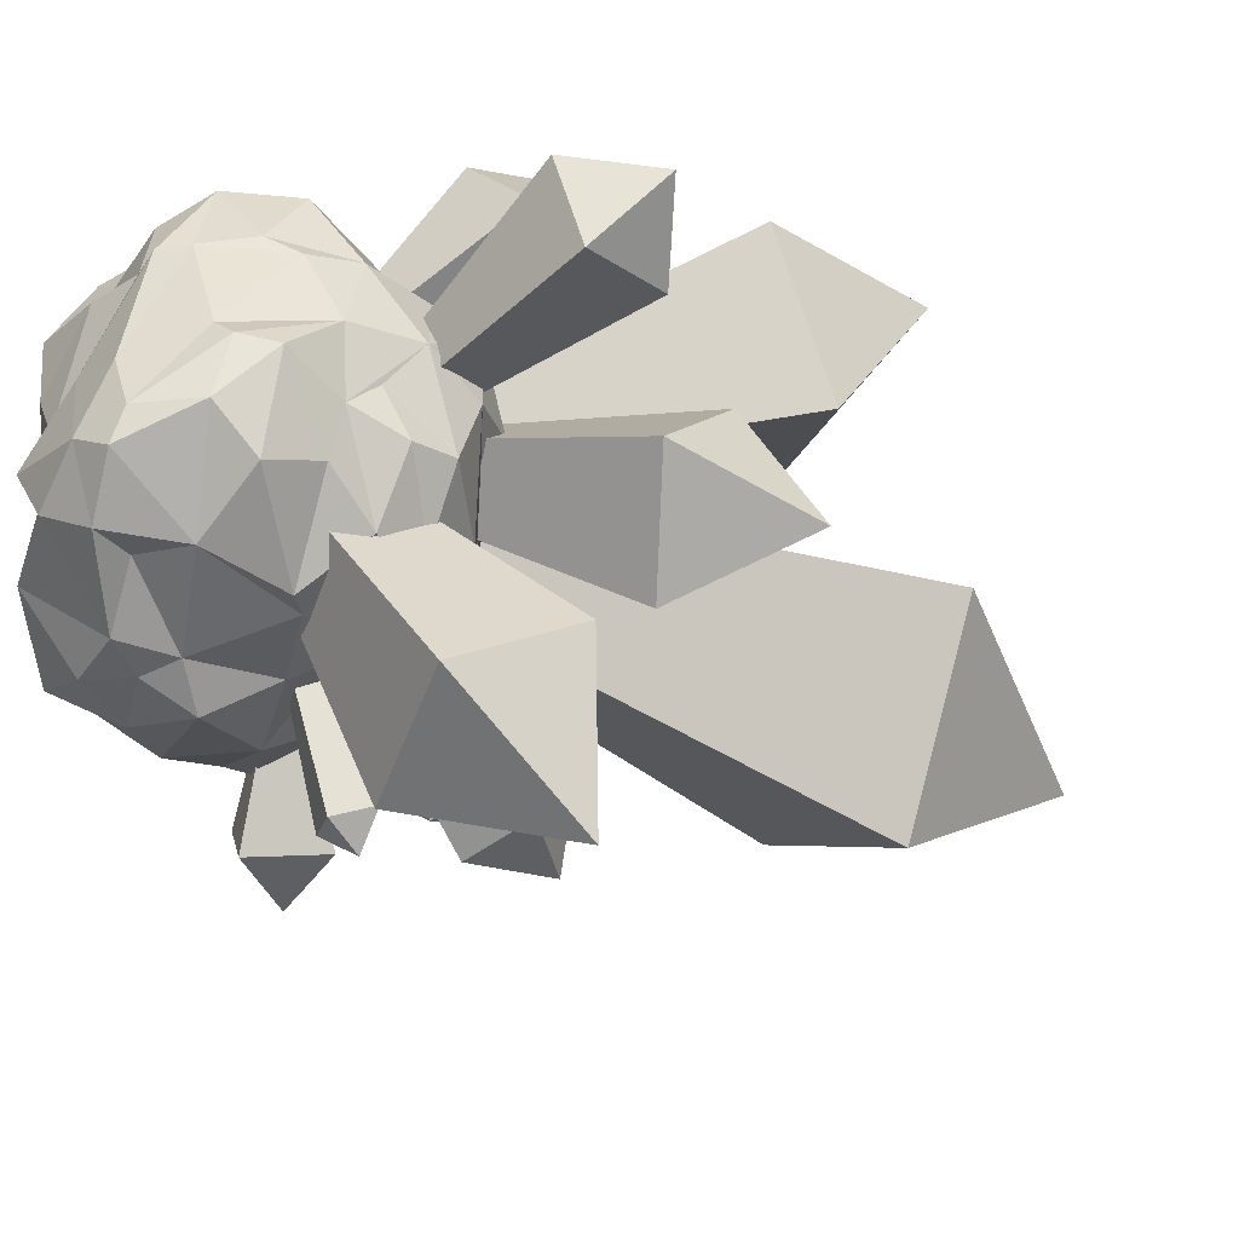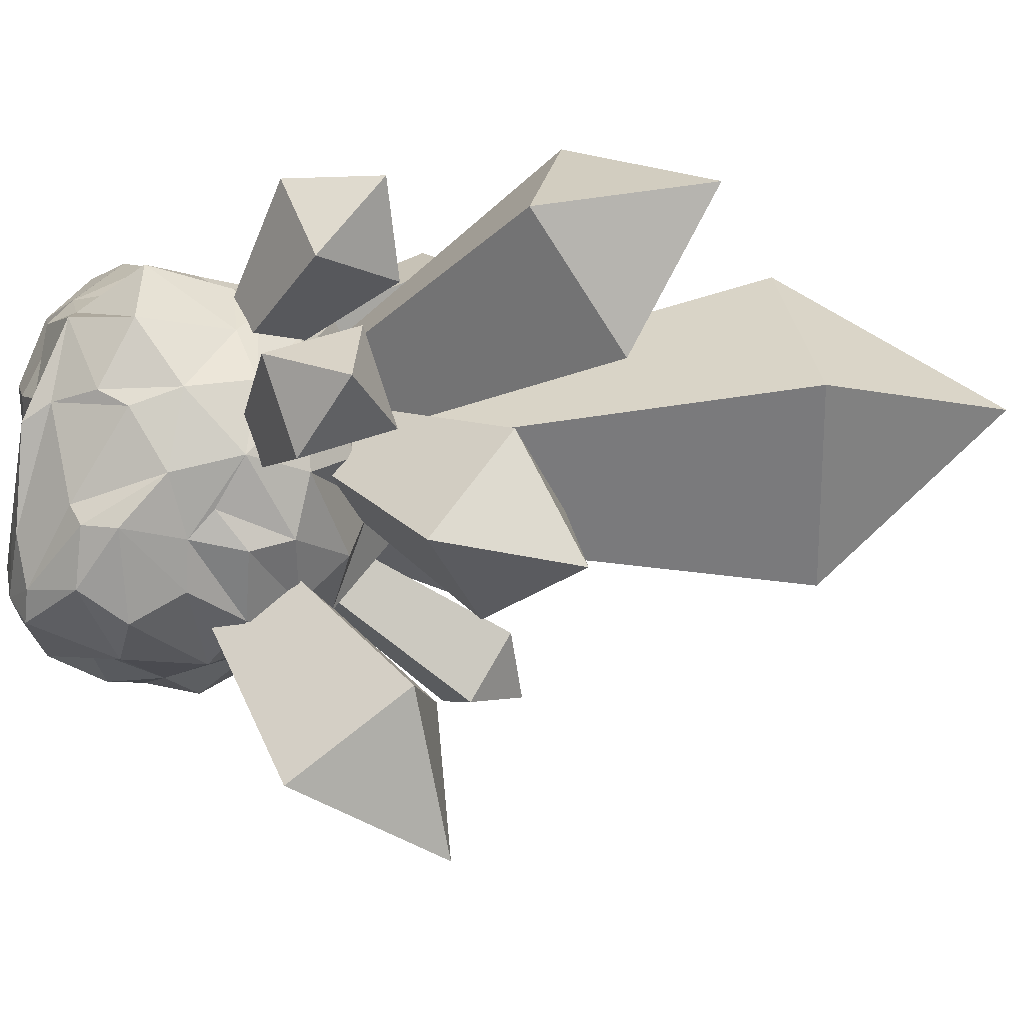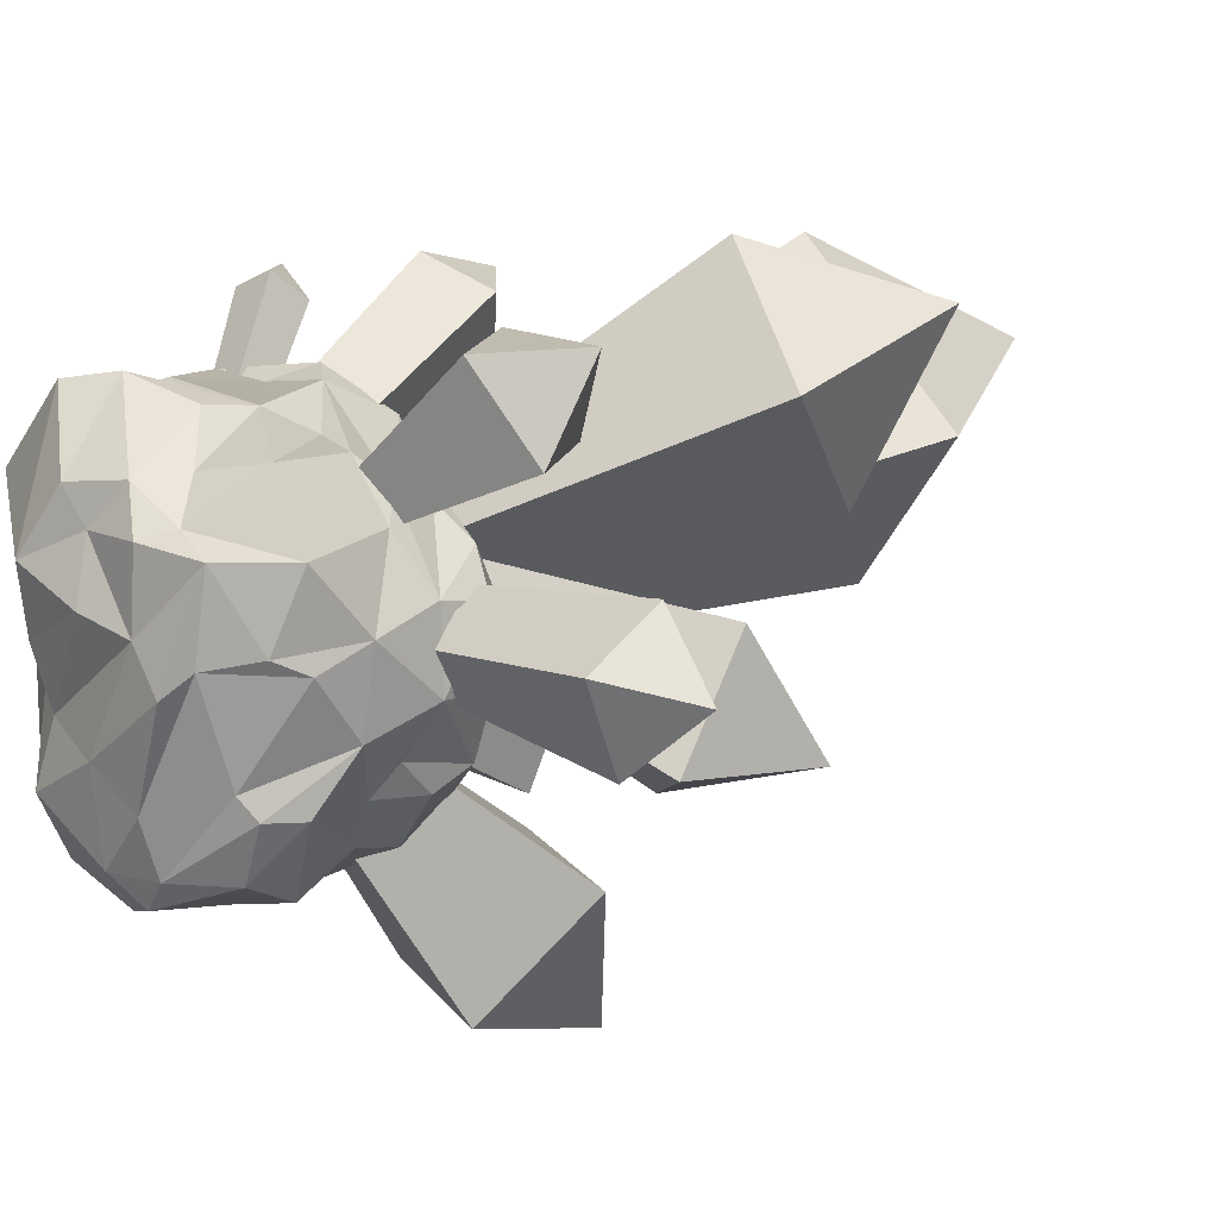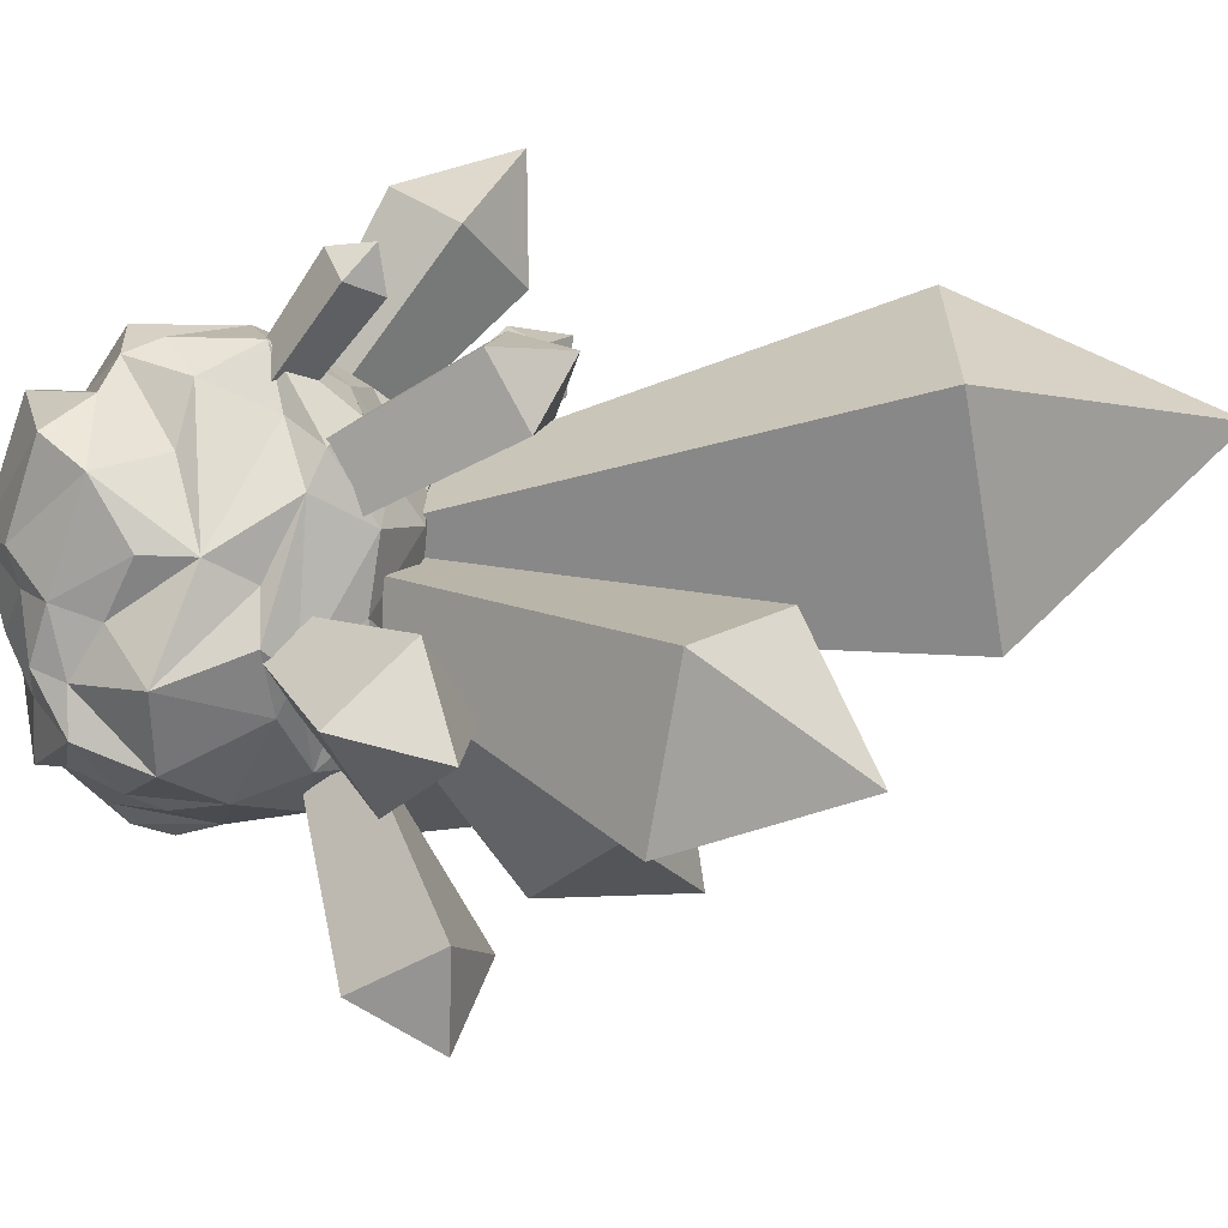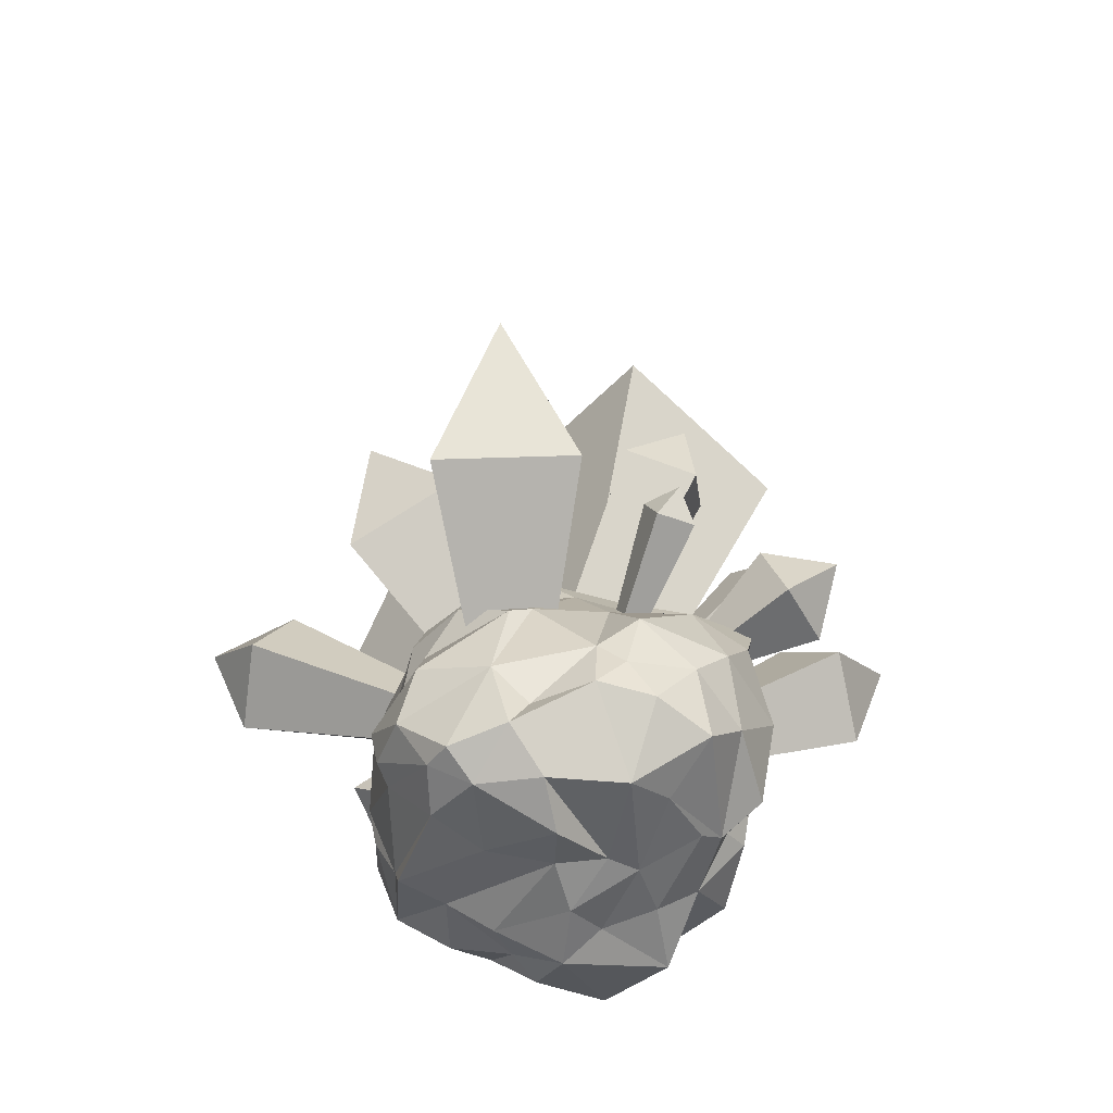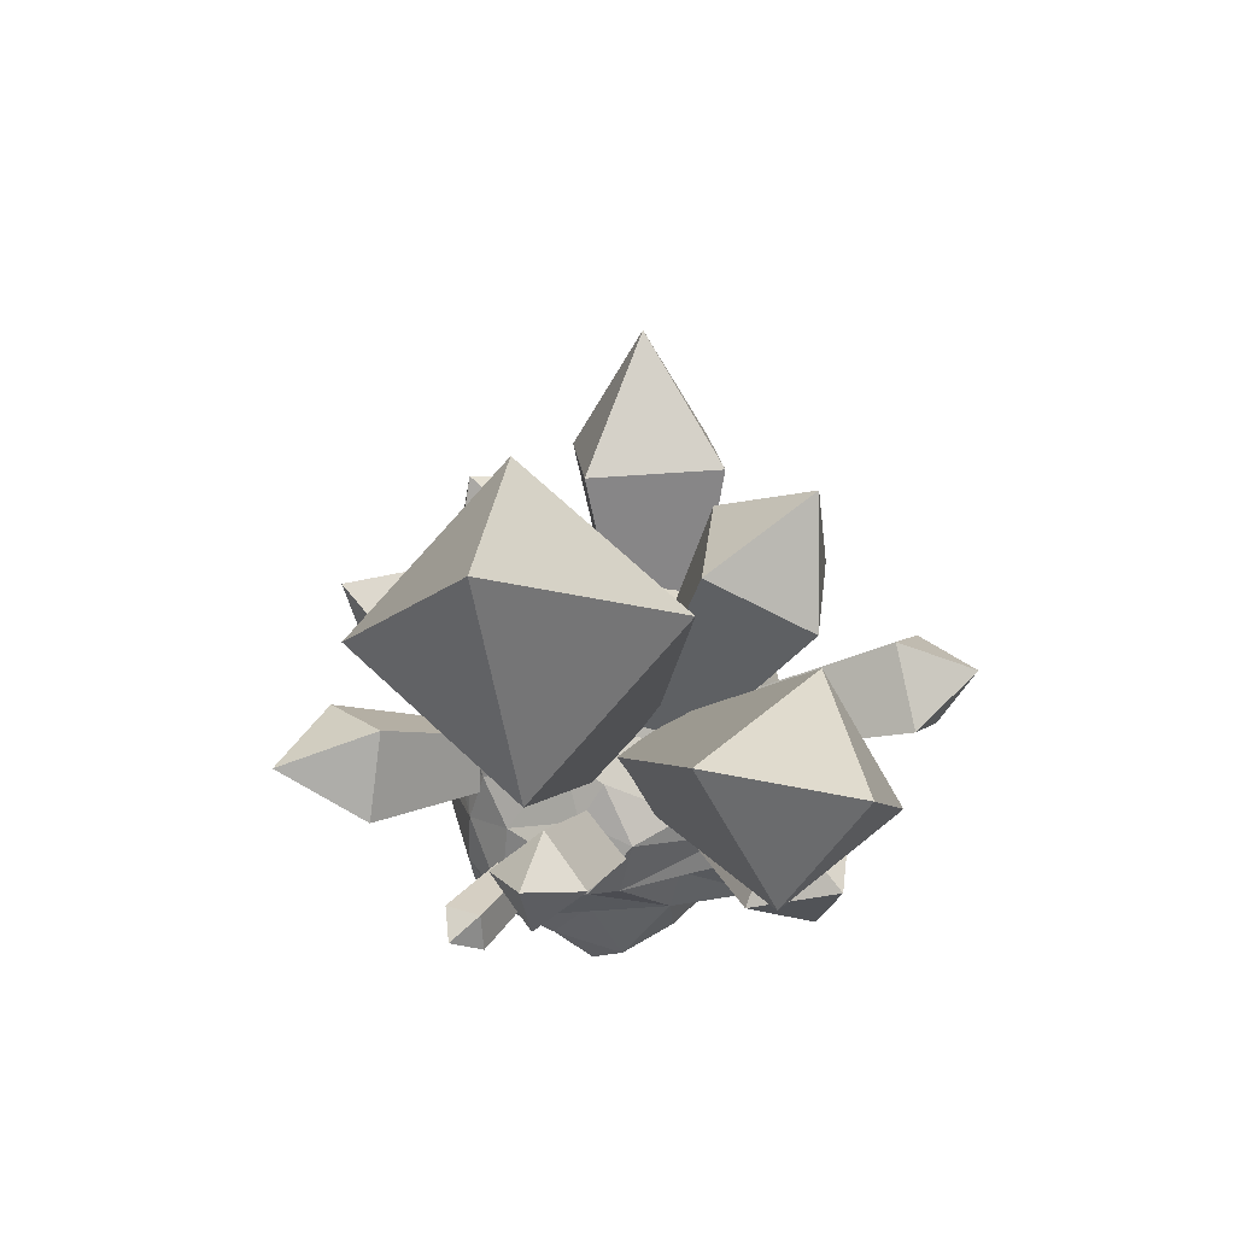
<metadata>
{"format":"obj","ext":"obj","renderer":"f3d","projection":"perspective","resolution":1024,"background":"white","views":[{"elev":-46.4,"azim":66.7,"up":"+Z"},{"elev":-5.7,"azim":93.4,"up":"+Z"},{"elev":22.5,"azim":61.6,"up":"+Z"},{"elev":77.0,"azim":91.8,"up":"+Z"},{"elev":-52.3,"azim":175.6,"up":"+Y"},{"elev":70.7,"azim":-9.4,"up":"+Y"}]}
</metadata>
<code>
g default
v -3.064 -4.356 8.375
v 2.007 -4.014 6.573
v -1.706 -2.684 8.773
v 4.392 -3.343 5.654
v 2.626 -2.136 6.728
v -2.941 -0.2145 6.93
v 0.7737 -1.101 8.153
v 4.943 -0.5149 7.457
v -5.408 0.2567 7.009
v 0.6799 0.9028 7.755
v 3.338 2.792 6.722
v 5.156 3.21 4.761
v 1.278 2.689 6.675
v -4.325 3.123 6.706
v -1.599 4.052 7.429
v -3.082 4.626 7.504
v 3.955 3.897 5.659
v -4.651 5.584 5.515
v -0.8209 6.348 6.108
v 3.532 5.454 4.707
v -2.963 6.479 4.637
v 1.841 5.999 5.026
v -3.247 7.472 1.882
v -1.658 7.588 3.435
v 2.442 7.157 2.445
v 4.213 7.858 -0.1752
v 4.727 6.36 3.503
v -5.583 7.902 -0.3037
v -2.536 7.685 0.3221
v -0.3383 8.619 -1.016
v 6.06 6.197 2.063
v -1.319 8.832 -2.875
v 6.029 6.304 -0.988
v -5.872 8.055 -1.211
v 1.11 8.141 -1.729
v 2.699 7.447 -3.978
v 0.9215 6.551 -6.031
v 5.698 5.697 -3.597
v -5.48 4.722 -6.269
v -2.795 5.766 -5.779
v -0.5982 5.162 -6.455
v 3.609 5.582 -5.923
v 2.546 5.65 -7.234
v 4.369 3.601 -6.668
v 6.214 3.95 -4.093
v -3.922 3.961 -6.474
v 1.314 2.356 -7.934
v 2.294 1.742 -8.267
v -7.995 2.692 -6.143
v -1.959 2.932 -7.53
v -5.491 3.306 -7.394
v 5.691 1.452 -5.623
v -3.014 0.4958 -9.251
v -1.269 -0.6703 -8.656
v 5.983 -0.7444 -6.886
v 2.966 -1.676 -8.091
v -5.391 -1.264 -8.218
v -2.481 -1.718 -8.81
v 1.338 -3.287 -7.619
v 6.653 -2.687 -5.579
v -3.679 -3.365 -8.464
v 4.593 -5.13 -6.728
v 2.185 -4.774 -7.905
v -6.034 -3.947 -7.022
v -1.203 -3.032 -8.816
v -2.827 -5.909 -6.042
v -4.541 -5.137 -4.606
v 0.6617 -6.207 -6.385
v 5.312 -4.929 -5.483
v 3.441 -6.055 -5.634
v -0.009686 -7.015 -4.129
v 2.815 -6.146 -2.109
v -6.165 -4.467 -1.988
v -2.292 -5.707 -1.621
v 5.031 -5.454 -3.24
v -0.1037 -6.202 -1.658
v -3.65 -5.499 -0.8409
v 6.207 -5.037 1.015
v -4.665 -5.183 1.703
v 4.163 -5.011 2.235
v -0.9408 -6.575 0.6459
v -2.371 -5.918 2.274
v 2.112 -6.01 2.643
v -0.8423 -6.863 3.478
v 1.196 -5.187 4.879
v 3.832 -4.648 5.28
v -5.442 -5.509 4.816
v 0.07845 -5.537 6.152
v 6.856 -2.936 -2.289
v 6.356 -3.848 1.783
v 6.171 -3.272 5.168
v 7.382 -2.389 -3.136
v 7.288 -1.839 2.135
v 7.647 -0.5391 1.435
v 7.709 -0.8605 -3.293
v 7.188 -0.4329 4.987
v 7.625 1.006 -1.154
v 6.511 1.613 -3.642
v 7.511 1.563 2.191
v 7.239 3.954 -0.4317
v 6.684 2.685 -2.481
v 6.456 4.271 2.601
v -7.078 -3.921 -1.419
v -6.439 -4.102 1.602
v -4.708 -2.768 7.231
v -6.325 -2.274 6.235
v -7.483 -2.147 -5.823
v -8.729 -2.706 -2.406
v -7.566 -2.194 -0.02359
v -8.441 -1.847 0.9821
v -7.966 -2.425 4.243
v -6.833 0.3229 -7.683
v -7.021 -0.9053 5.999
v -8.675 -0.2499 -0.6484
v -9.193 0.2657 -4.094
v -7.954 1.747 -0.7079
v -8.076 1.639 4.199
v -8.108 3.599 -2.499
v -7.716 3.474 2.801
v -7.42 4.623 0.4899
v -6.883 2.455 6.507
v -8.318 4.059 -5.791
v -7.515 5.763 -2.453
v -6.298 5.259 -5.477
v -6.839 5.482 1.647
v -6.136 4.946 4.007
v -5.345 5.377 -10.55
v -4.9 6.945 -9.838
v -3.25 6.77 -10.48
v -3.695 5.202 -11.19
v -4.648 6.655 -11.57
v -2.619 3.363 -6.909
v -3.59 3.466 -6.531
v -2.357 4.286 -6.489
v -3.328 4.389 -6.111
v -3.829 26.28 -4.772
v -11.27 24.41 0.9732
v -5.443 24.58 8.583
v 2.001 26.45 2.838
v -6.176 34.54 2.878
v 1.214 6.562 0.378
v -1.15 6.492 -2.708
v -1.805 5.803 2.708
v -4.169 5.733 -0.378
v -0.3324 5.691 -13.57
v -0.351 10.69 -9.725
v 5.925 10.35 -9.258
v 5.943 5.355 -13.1
v 3.331 11.58 -16.04
v 3.608 1.422 -5.453
v 0.4183 1.593 -5.691
v 3.598 3.961 -3.501
v 0.4089 4.132 -3.739
v -7.201 10.14 7.11
v -5.793 9.552 9.883
v -3.23 11.14 8.919
v -4.639 11.73 6.146
v -6.073 12.53 8.852
v -1.509 4.375 3.34
v -3.579 3.091 4.118
v -0.3713 3.899 5.58
v -2.441 2.615 6.358
v 3.43 8.028 10.01
v 6.614 5.122 10.47
v 8.639 6.786 7.021
v 5.456 9.692 6.554
v 7.545 9.354 10.34
v 2.753 4.476 4.008
v 1.883 3.762 5.49
v 4.12 3.229 4.208
v 3.25 2.514 5.691
v -9.402 4.293 8.432
v -7.952 5 9.295
v -7.878 6.351 8.065
v -9.328 5.645 7.201
v -9.427 6.037 8.985
v -6.221 2.882 4.616
v -6.281 1.79 5.61
v -5.049 3.453 5.313
v -5.109 2.361 6.307
v -11.23 4.094 -5.784
v -10.3 7.157 -5.314
v -8.564 7.047 -8.042
v -9.496 3.985 -8.513
v -11.84 6.357 -8.182
v -5.994 3.486 -4.858
v -6.539 3.52 -4.001
v -5.701 4.448 -4.71
v -6.246 4.482 -3.853
v 7.318 18.61 3.167
v 1.375 19.56 6.703
v 4.002 15.98 12.09
v 9.944 15.02 8.55
v 7.801 22.25 9.887
v 1.335 3.65 1.965
v 0.5165 4.767 0.2882
v -0.5165 3.947 3.067
v -1.335 5.064 1.39
v 13.41 6.777 -1.354
v 11.83 10.27 -0.08579
v 12.07 8.995 3.74
v 13.65 5.498 2.472
v 15.36 8.996 1.399
v 3.234 2.905 0.4696
v 3.165 3.274 -0.635
v 2.42 4.342 1.911
v 2.709 4.284 -0.2688
v 4.838 12.87 -6.667
v 3.451 16.08 -2.312
v 8.013 14.36 0.4065
v 9.4 11.15 -3.948
v 8.861 17.17 -4.971
v 0.9268 3.59 1.423
v -0.4947 4.125 0.5756
v 0.4947 4.589 2.779
v -0.9268 5.124 1.932
v -5.754 10.51 -9.5
v -6.362 12.15 -6.605
v -3.276 13.53 -6.737
v -2.668 11.89 -9.633
v -5.395 13.88 -9.352
v -0.1017 4.949 -4.348
v -1.918 4.137 -4.27
v -0.4597 5.914 -2.644
v -2.276 5.103 -2.566
v -10.61 9.705 -2.955
v -9.467 10.99 -1.378
v -8.11 11.85 -3.07
v -9.259 10.57 -4.647
v -10.43 12.02 -3.239
v -5.252 5.984 -3.12
v -6.05 5.475 -2.124
v -4.576 6.74 -2.192
v -5.375 6.23 -1.196
v -12.98 7.829 -2.076
v -14.09 5.667 1.326
v -11.97 8.357 3.727
v -10.86 10.52 0.3249
v -15.67 10.29 1.179
v -5.441 5.26 -0.117
v -6.622 3.758 -1.457
v -6.061 4.053 1.781
v -7.241 2.552 0.4416
g pCube2
f 2 88 85
f 87 1 105
f 1 88 3
f 2 86 4
f 88 2 3
f 1 3 105
f 3 2 7
f 106 105 6
f 7 2 5
f 2 4 5
f 105 3 6
f 106 6 9
f 5 4 8
f 4 91 96
f 113 106 9
f 6 3 10
f 3 7 10
f 7 5 10
f 5 8 10
f 4 96 8
f 6 10 9
f 10 8 13
f 9 10 14
f 13 8 11
f 11 8 12
f 8 96 12
f 9 14 121
f 10 13 15
f 14 10 15
f 13 11 15
f 14 16 121
f 14 15 16
f 15 11 17
f 11 12 17
f 121 16 18
f 15 17 19
f 15 19 16
f 121 18 126
f 16 21 18
f 17 22 19
f 20 22 17
f 16 19 21
f 20 27 22
f 18 21 126
f 21 19 24
f 19 22 24
f 102 20 17
f 126 21 23
f 22 27 25
f 20 102 27
f 126 23 125
f 21 24 23
f 24 22 25 29
f 23 24 29
f 27 102 31
f 29 25 30
f 25 26 30
f 25 27 26
f 27 31 26
f 125 23 28
f 23 29 28
f 30 26 35
f 125 28 123
f 28 29 32 34
f 29 30 32
f 26 31 33
f 123 28 34
f 30 35 32
f 35 26 33
f 35 33 36
f 38 33 100
f 124 34 40
f 34 124 123
f 34 32 37 40
f 32 35 37
f 36 33 38
f 124 40 39
f 40 37 41
f 35 36 37
f 36 38 42
f 37 36 42
f 37 42 43
f 40 46 39
f 41 46 40
f 42 44 43
f 42 45 44
f 41 37 44
f 37 43 44
f 122 39 51 49
f 46 41 50
f 39 46 51
f 41 47 50
f 41 44 47
f 44 48 47
f 46 50 51
f 48 44 52
f 52 44 98
f 49 51 112
f 50 47 54
f 51 50 53
f 51 53 112
f 50 54 53
f 54 47 56
f 47 48 56
f 48 52 55
f 112 53 57
f 56 48 55
f 57 53 58
f 53 54 58
f 54 56 59
f 55 60 56
f 57 58 61
f 58 54 65
f 54 59 65
f 56 60 62
f 65 59 63
f 59 56 63
f 56 62 63
f 57 61 64
f 58 65 61
f 62 60 69
f 63 68 65
f 61 66 64
f 65 66 61
f 62 70 63
f 65 68 66
f 68 63 70
f 62 69 70
f 64 66 67
f 68 70 71
f 70 69 75
f 71 70 72
f 68 71 74
f 70 75 72
f 67 77 73
f 67 66 77
f 66 68 74
f 74 71 76
f 77 66 74
f 71 72 76
f 75 78 72
f 73 77 79
f 76 72 80
f 78 75 90
f 74 81 77
f 74 76 81
f 72 78 80
f 77 81 82
f 76 80 83
f 77 82 79
f 81 76 83
f 82 81 84
f 81 83 84
f 79 82 87
f 84 83 85
f 104 79 87
f 84 85 88
f 83 80 85
f 80 78 91
f 85 80 86
f 80 91 86
f 82 84 87
f 87 84 1
f 84 88 1
f 85 86 2
f 89 75 69
f 86 91 4
f 78 90 91
f 89 69 92
f 90 75 89
f 69 60 92
f 91 90 93
f 90 89 94
f 92 60 95
f 89 92 97
f 94 89 97
f 90 94 93
f 91 93 96
f 60 55 95
f 92 95 97
f 95 55 52
f 95 98 97
f 93 94 99
f 96 93 99
f 95 52 98
f 94 97 99
f 97 98 100
f 99 97 100
f 96 99 12
f 100 98 101
f 99 102 12
f 99 100 102
f 101 98 45
f 98 44 45
f 101 45 38
f 101 38 100
f 102 100 31
f 12 102 17
f 45 42 38
f 31 100 33
f 67 73 103
f 79 104 73
f 87 105 104
f 67 103 64
f 73 104 103
f 104 105 106
f 57 64 107
f 64 103 107
f 103 104 109
f 104 106 111
f 107 103 108
f 103 109 108
f 109 104 110
f 104 111 110
f 57 107 112
f 108 109 114
f 109 110 114
f 107 108 115
f 108 114 115
f 111 117 110
f 111 106 117
f 106 113 117
f 112 107 115
f 114 110 117
f 112 115 49
f 115 114 116
f 114 119 116
f 121 113 9
f 115 118 49
f 115 116 118
f 114 117 119
f 117 113 121
f 116 119 118
f 117 121 119
f 49 118 122
f 118 119 120
f 119 121 126
f 122 118 123
f 122 123 124
f 118 120 123
f 120 119 125
f 119 126 125
f 39 122 124
f 123 120 125
f 127 128 131
f 128 129 131
f 129 130 131
f 130 127 131
f 127 130 132 133
f 130 129 134 132
f 129 128 135 134
f 128 127 133 135
f 136 137 140
f 137 138 140
f 138 139 140
f 139 136 140
f 136 139 141 142
f 139 138 143 141
f 138 137 144 143
f 137 136 142 144
f 145 146 149
f 146 147 149
f 147 148 149
f 148 145 149
f 145 148 150 151
f 148 147 152 150
f 147 146 153 152
f 146 145 151 153
f 154 155 158
f 155 156 158
f 156 157 158
f 157 154 158
f 154 157 159 160
f 157 156 161 159
f 156 155 162 161
f 155 154 160 162
f 163 164 167
f 164 165 167
f 165 166 167
f 166 163 167
f 163 166 168 169
f 166 165 170 168
f 165 164 171 170
f 164 163 169 171
f 172 173 176
f 173 174 176
f 174 175 176
f 175 172 176
f 172 175 177 178
f 175 174 179 177
f 174 173 180 179
f 173 172 178 180
f 181 182 185
f 182 183 185
f 183 184 185
f 184 181 185
f 181 184 186 187
f 184 183 188 186
f 183 182 189 188
f 182 181 187 189
f 190 191 194
f 191 192 194
f 192 193 194
f 193 190 194
f 190 193 195 196
f 193 192 197 195
f 192 191 198 197
f 191 190 196 198
f 199 200 203
f 200 201 203
f 201 202 203
f 202 199 203
f 199 202 204 205
f 202 201 206 204
f 201 200 207 206
f 200 199 205 207
f 208 209 212
f 209 210 212
f 210 211 212
f 211 208 212
f 208 211 213 214
f 211 210 215 213
f 210 209 216 215
f 209 208 214 216
f 217 218 221
f 218 219 221
f 219 220 221
f 220 217 221
f 217 220 222 223
f 220 219 224 222
f 219 218 225 224
f 218 217 223 225
f 226 227 230
f 227 228 230
f 228 229 230
f 229 226 230
f 226 229 231 232
f 229 228 233 231
f 228 227 234 233
f 227 226 232 234
f 235 236 239
f 236 237 239
f 237 238 239
f 238 235 239
f 235 238 240 241
f 238 237 242 240
f 237 236 243 242
f 236 235 241 243

</code>
